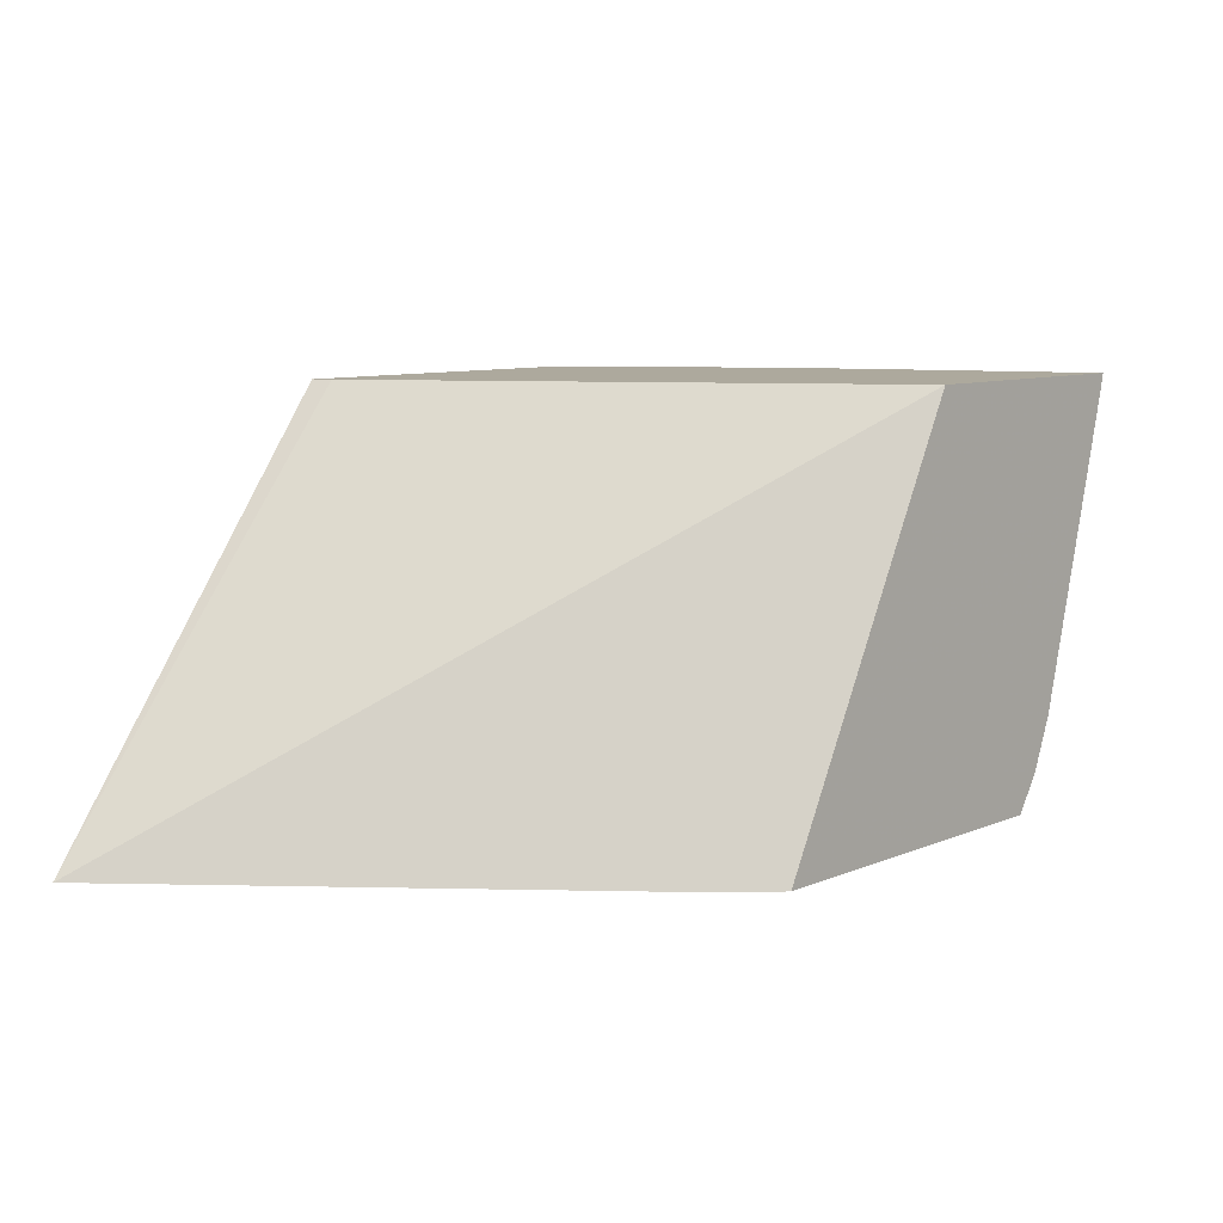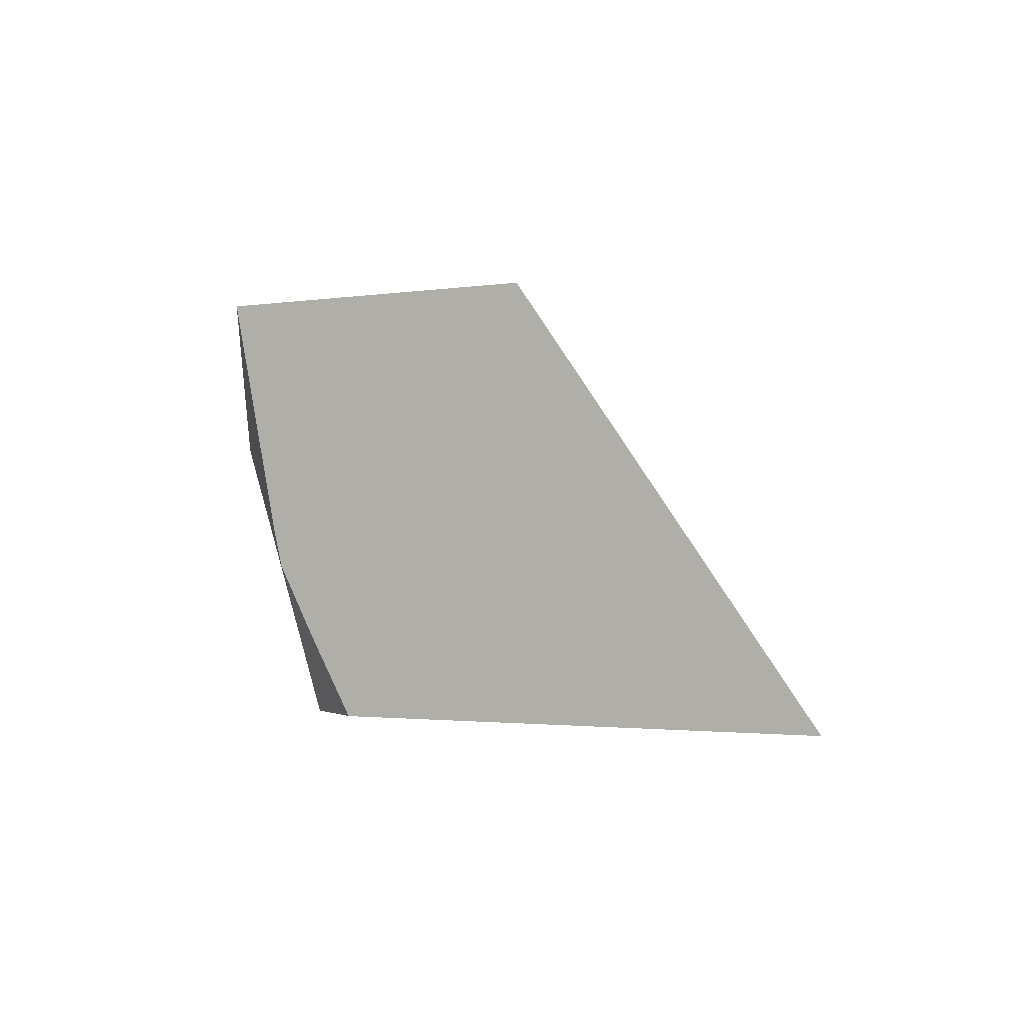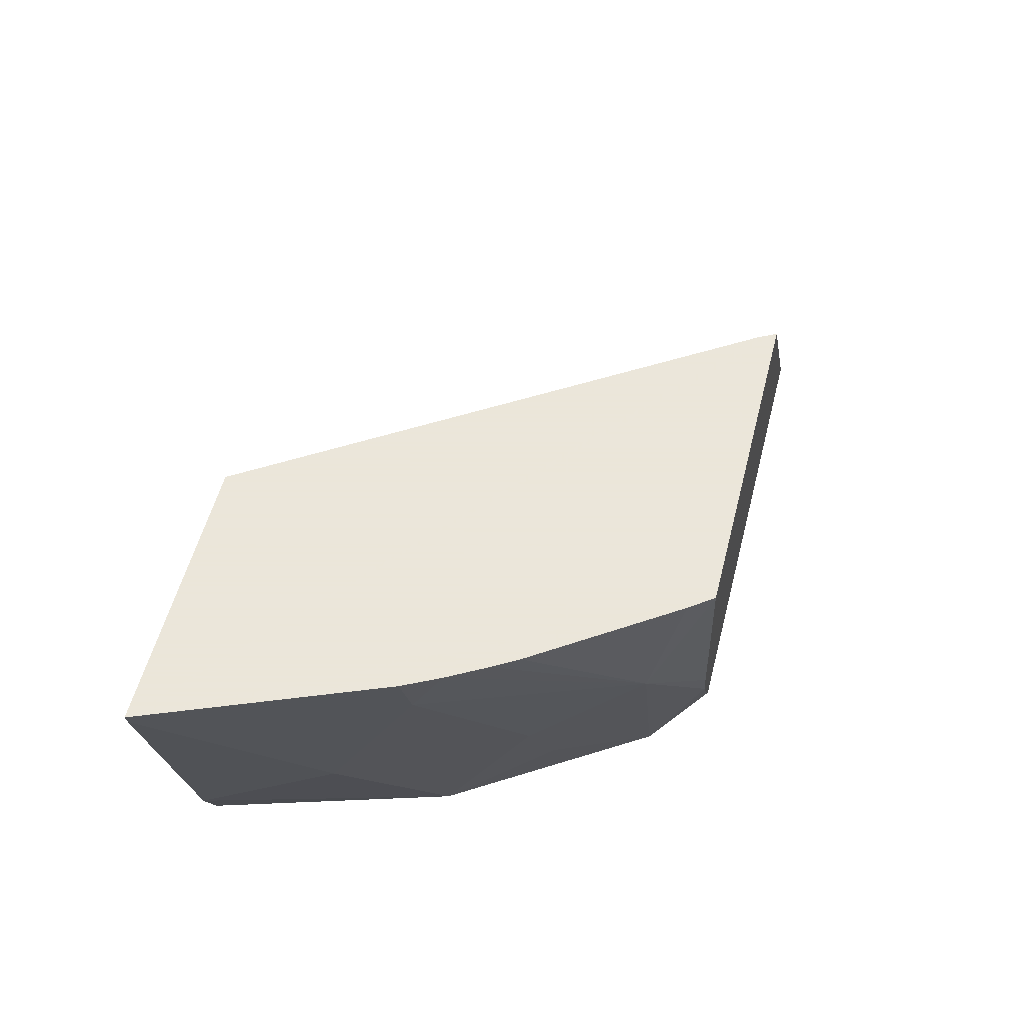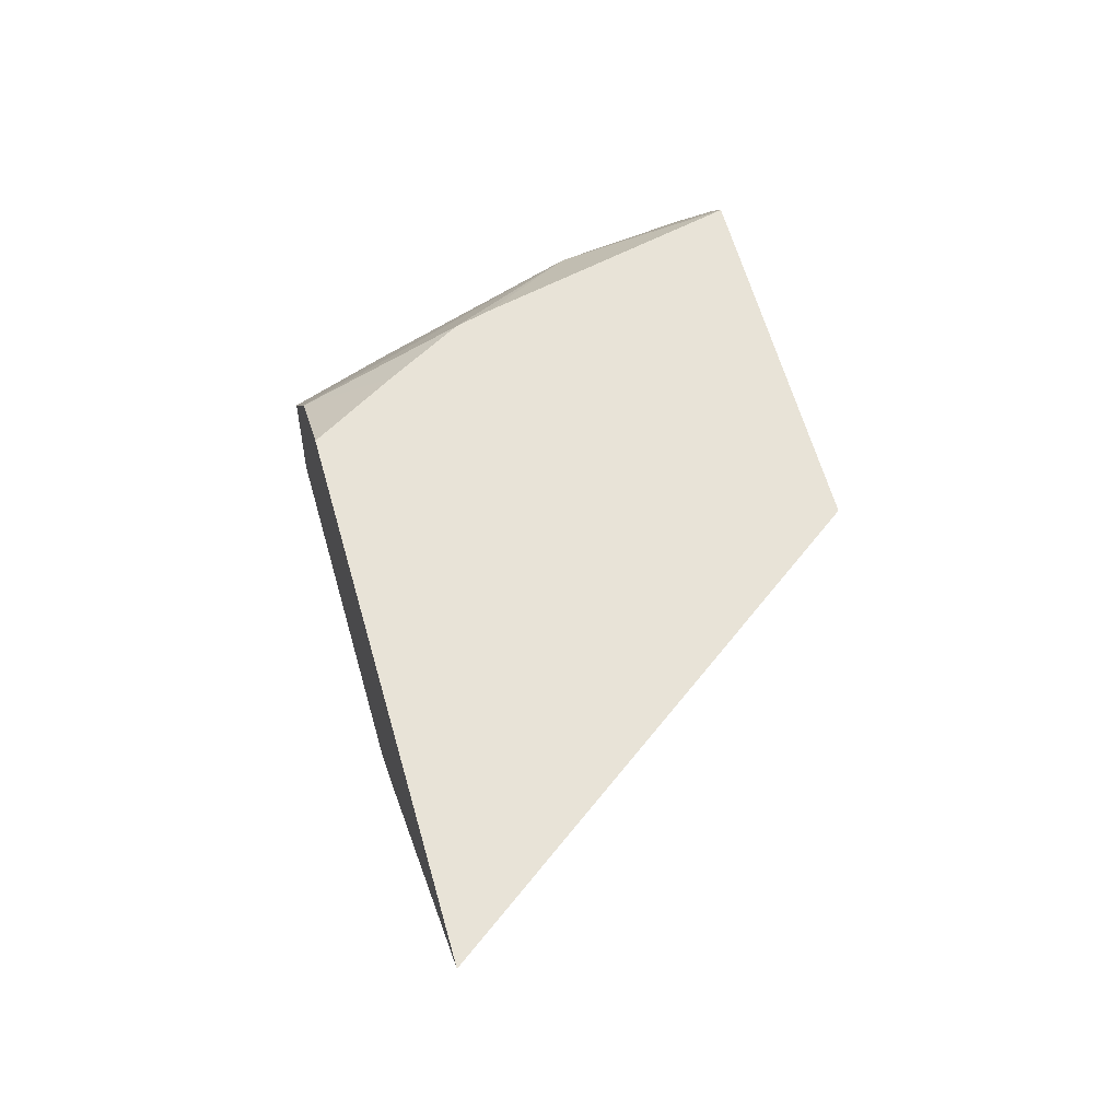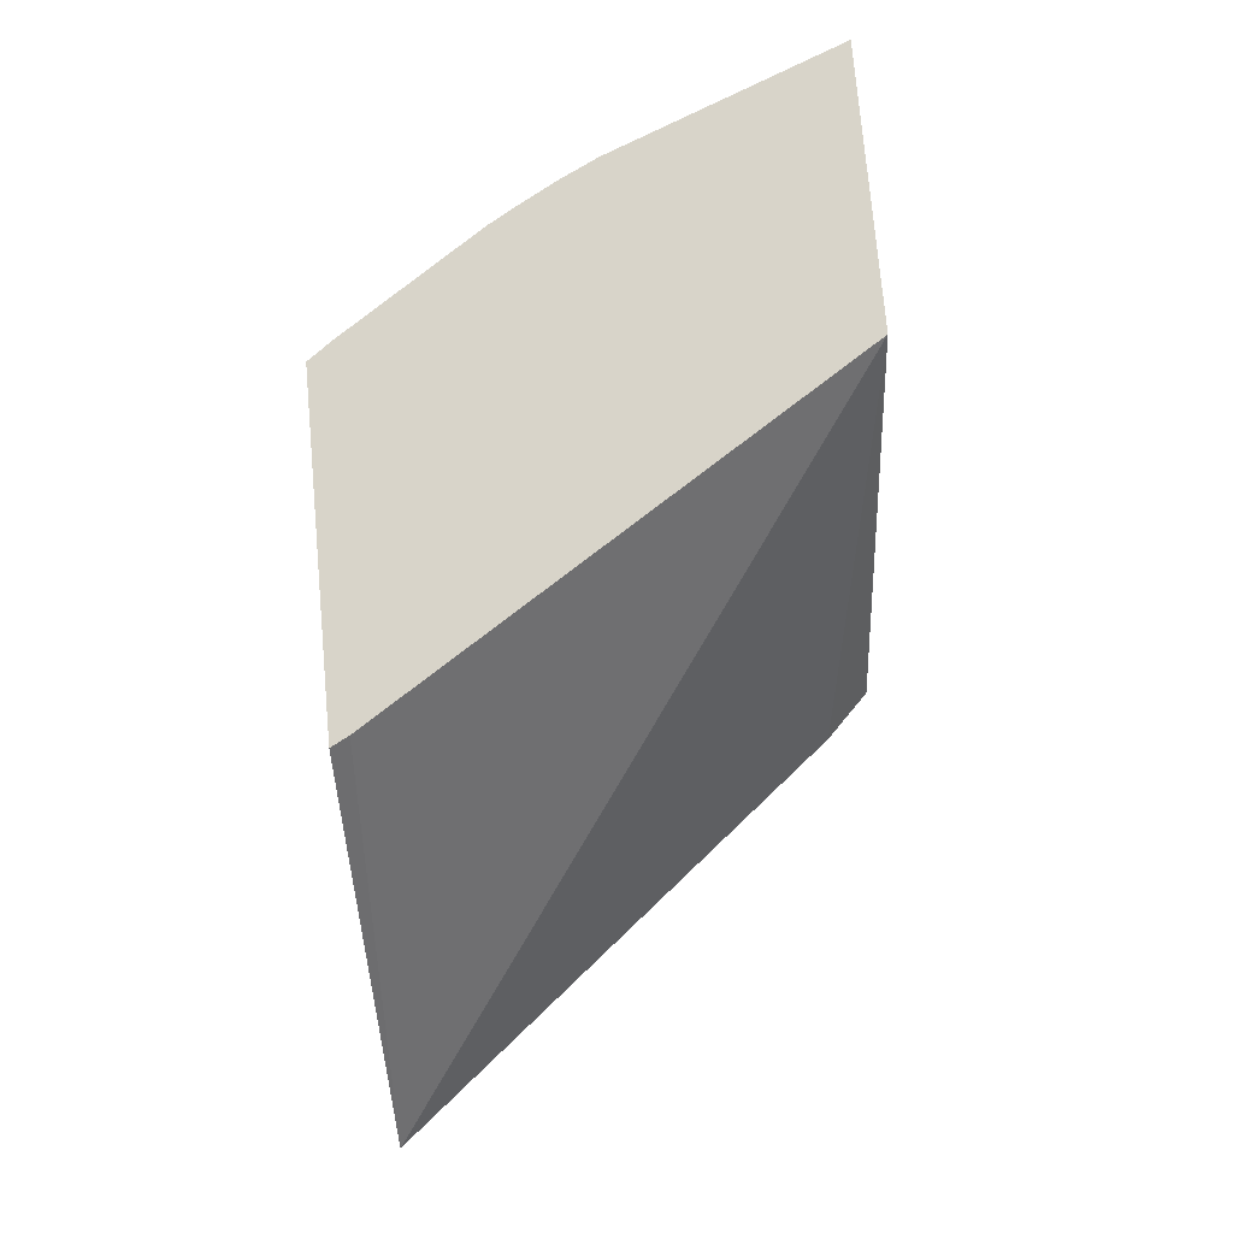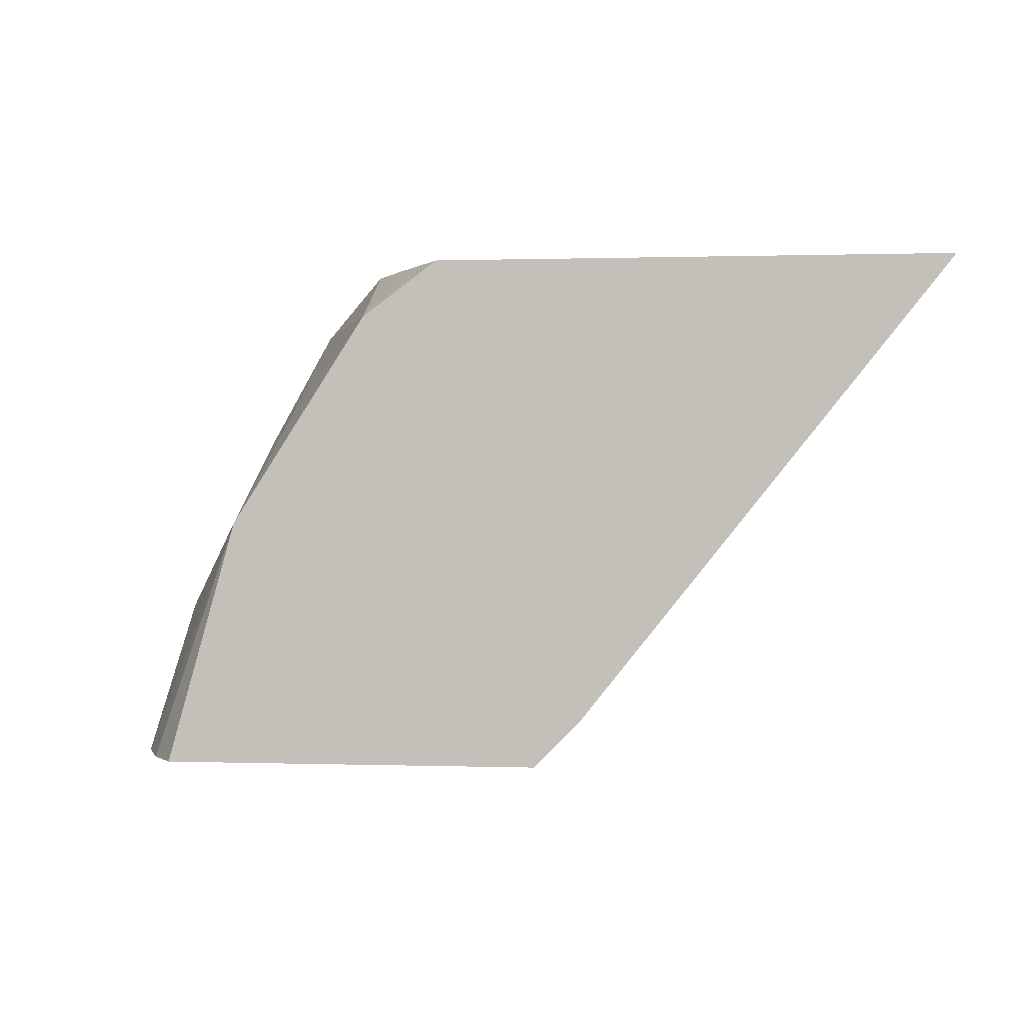
<metadata>
{"format":"obj","ext":"obj","renderer":"f3d","projection":"perspective","resolution":1024,"background":"white","views":[{"elev":8.8,"azim":131.7,"up":"+Y"},{"elev":-1.9,"azim":29.3,"up":"+Y"},{"elev":55.0,"azim":-75.7,"up":"+Y"},{"elev":62.4,"azim":74.2,"up":"+Z"},{"elev":75.5,"azim":84.9,"up":"+Y"},{"elev":0.4,"azim":6.9,"up":"+Z"}]}
</metadata>
<code>
v -0.6557 -0.5397 0.215
v -0.6547 -0.5444 0.215
v -0.6174 -0.6257 0.2676
v -0.6225 -0.5397 0.298
v -0.5559 -0.5397 0.215
v -0.645 -0.5821 0.215
v -0.5845 -0.6914 0.3005
v -0.5845 -0.6257 0.3334
v -0.6174 -0.5598 0.3005
v -0.6253 -0.6586 0.215
v -0.6158 -0.5397 0.3114
v -0.4458 -0.5397 0.3863
v -0.3326 -0.6914 0.3926
v -0.4617 -0.6914 0.2306
v -0.4773 -0.6914 0.215
v -0.6174 -0.6783 0.215
v -0.6086 -0.6914 0.215
v -0.5844 -0.6914 0.3007
v -0.5708 -0.6586 0.3403
v -0.5708 -0.5927 0.3732
v -0.608 -0.5397 0.3253
v -0.4425 -0.5397 0.3926
v -0.5117 -0.6914 0.3926
v -0.5379 -0.6914 0.3732
v -0.5417 -0.6373 0.3926
v -0.5446 -0.6257 0.3926
v -0.5628 -0.5397 0.3926
v -0.5691 -0.5397 0.3841
v -0.6026 -0.5397 0.3344
v -0.5281 -0.6625 0.3926
v -0.5378 -0.6914 0.3733
f 12 22 13
f 11 20 21
f 9 20 11
f 8 20 9
f 8 19 20
f 7 31 24
f 7 18 8
f 7 24 18
f 7 23 31
f 13 22 27
f 7 13 23
f 8 18 19
f 13 27 26
f 20 28 29
f 13 25 30
f 13 30 23
f 18 24 19
f 19 24 20
f 20 24 25
f 20 25 26
f 20 26 27
f 20 27 28
f 20 29 21
f 23 30 31
f 24 31 25
f 25 31 30
f 7 14 13
f 13 26 25
f 7 15 14
f 4 9 11
f 7 16 17
f 7 17 15
f 1 3 4
f 1 4 11
f 1 11 21
f 1 21 29
f 1 29 28
f 1 28 27
f 1 27 22
f 1 22 12
f 1 12 5
f 1 5 15
f 1 15 17
f 1 17 16
f 1 2 3
f 1 10 6
f 1 16 10
f 5 14 15
f 5 13 14
f 5 12 13
f 3 10 7
f 7 10 16
f 3 9 4
f 3 8 9
f 3 7 8
f 2 6 3
f 1 6 2
f 3 6 10

</code>
